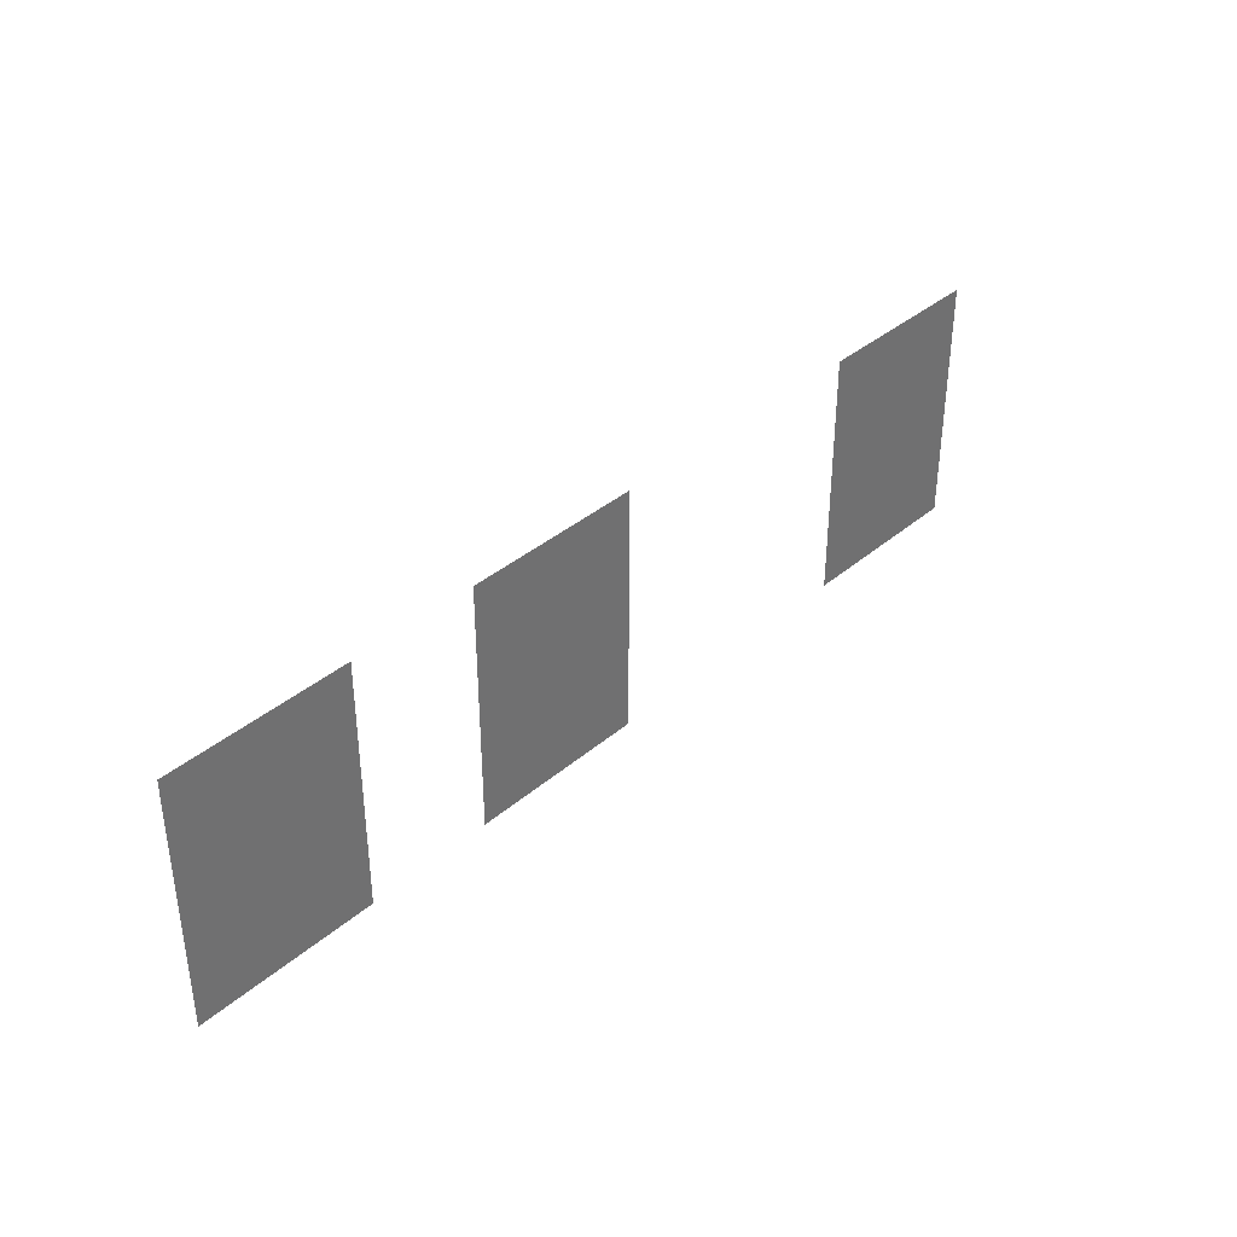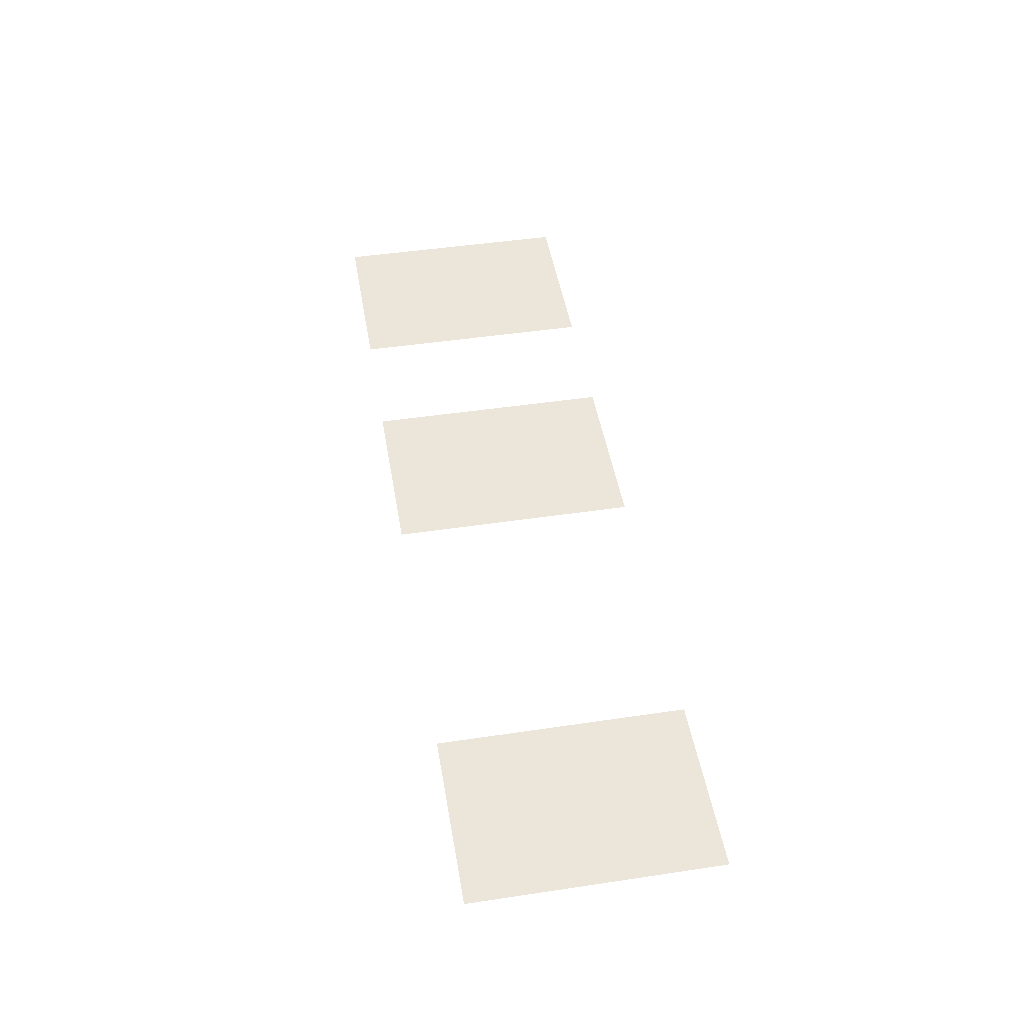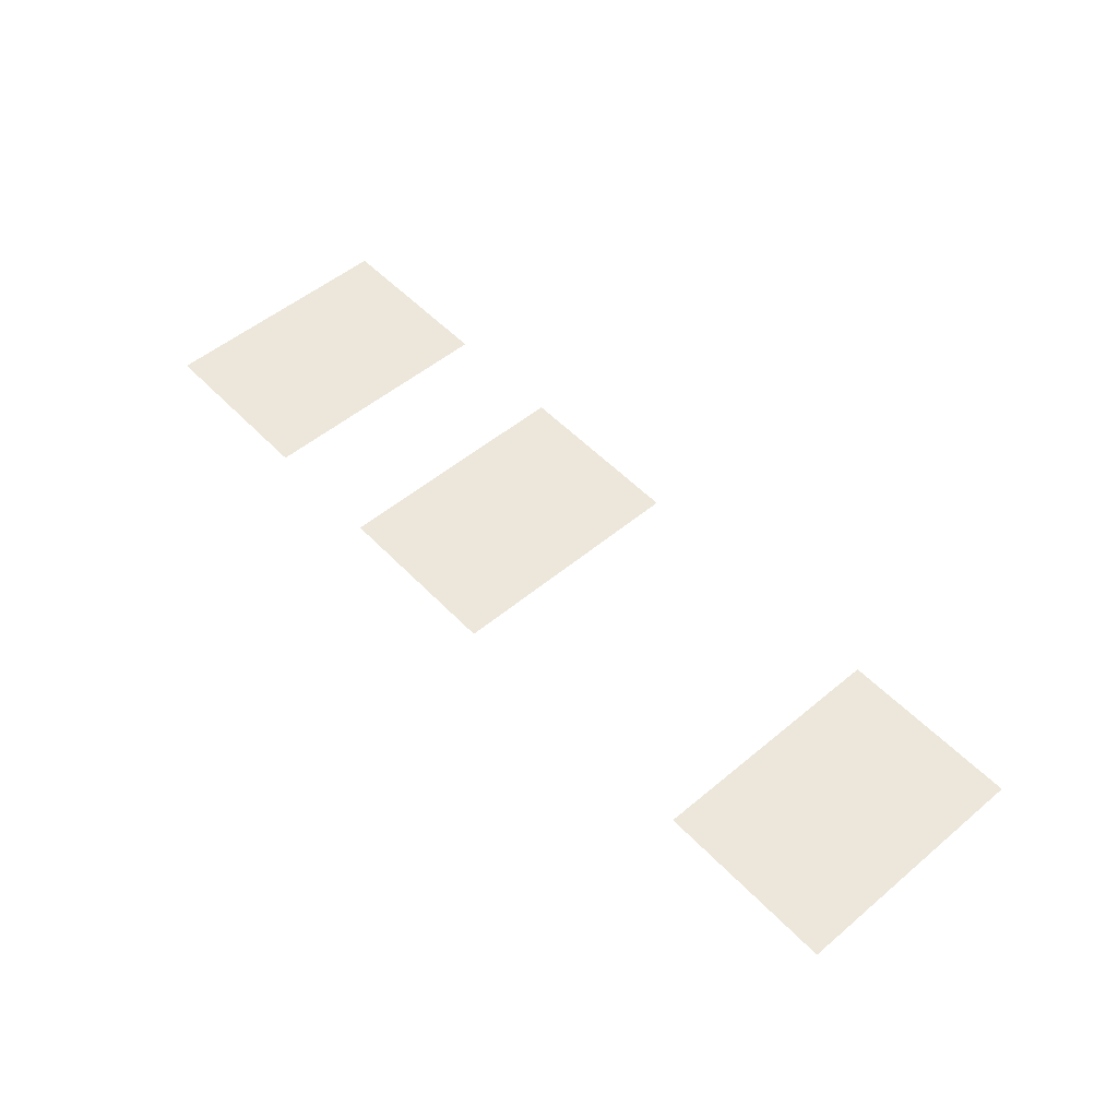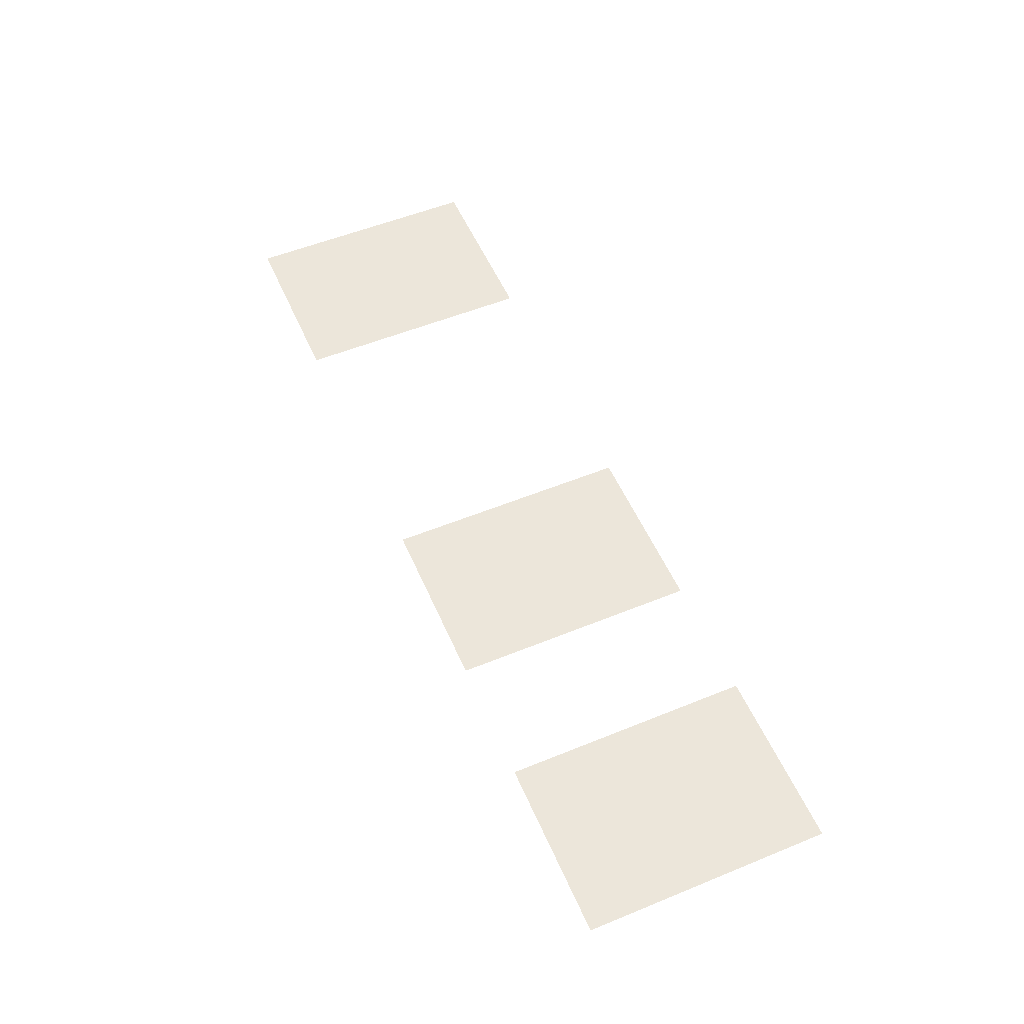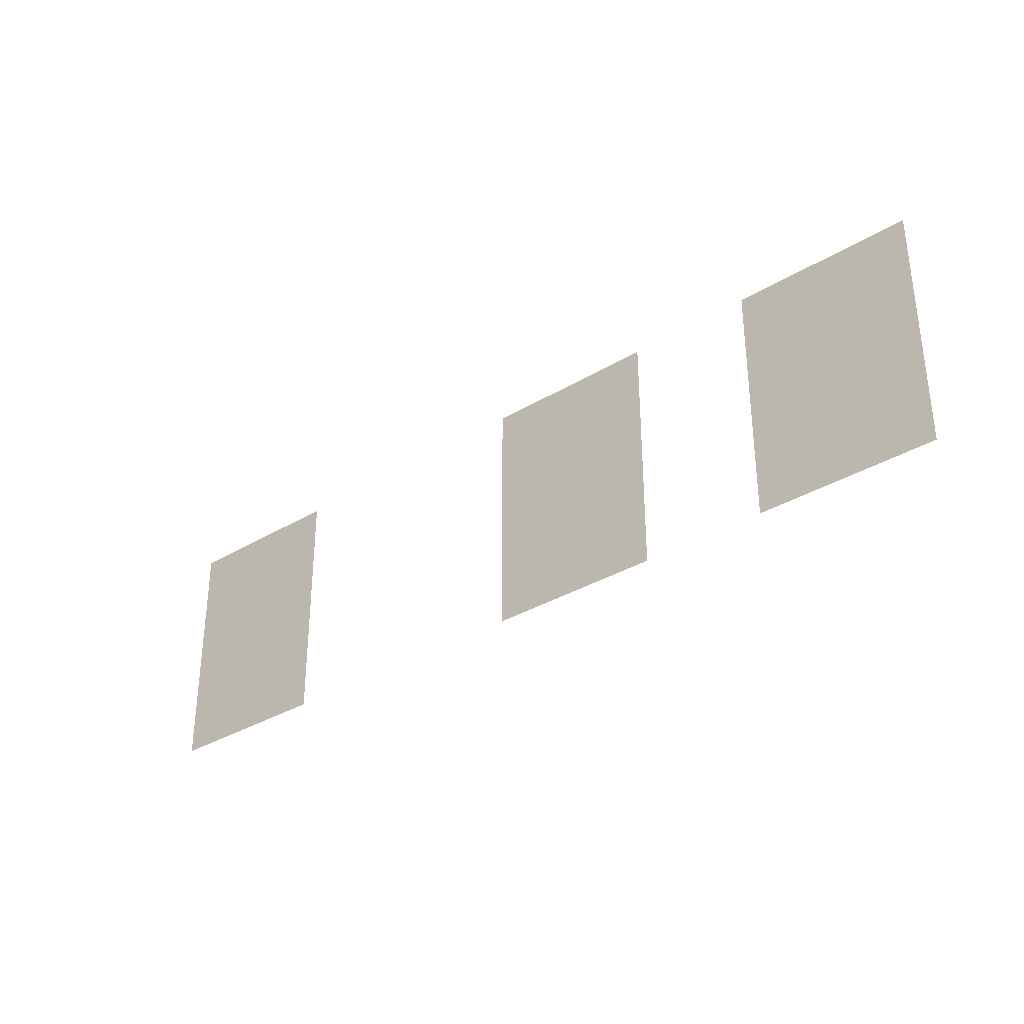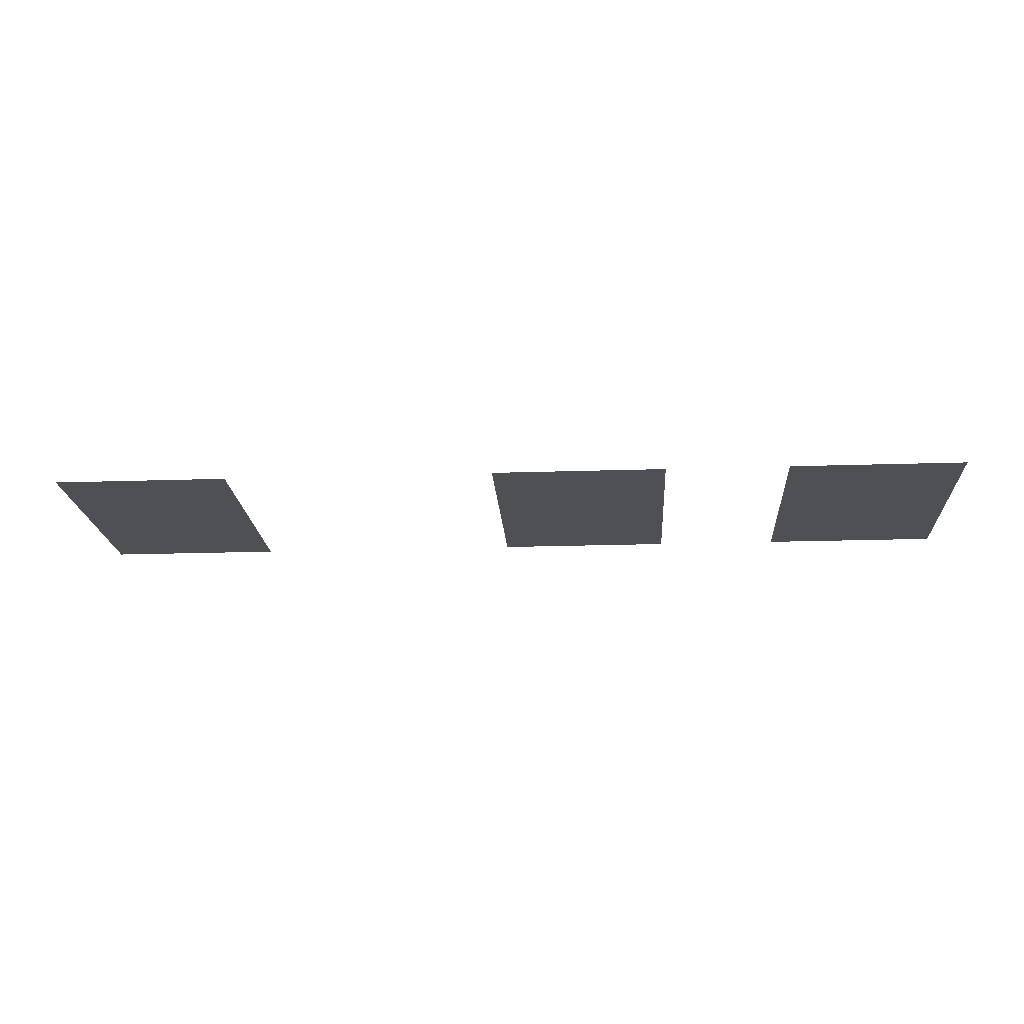
<metadata>
{"format":"obj","ext":"obj","renderer":"f3d","projection":"perspective","resolution":1024,"background":"white","views":[{"elev":37.1,"azim":-47.6,"up":"+Y"},{"elev":47.1,"azim":80.4,"up":"+Z"},{"elev":52.3,"azim":48.0,"up":"+Z"},{"elev":54.4,"azim":-113.4,"up":"+Z"},{"elev":-33.0,"azim":-139.9,"up":"+Y"},{"elev":-19.2,"azim":-176.4,"up":"+Z"}]}
</metadata>
<code>
v -1792 -1792 0
v -2092 -1792 0
v -2092 -1377 0
v -1792 -1377 0
v -2560 -1792 0
v -2860 -1792 0
v -2860 -1377 0
v -2560 -1377 0
v -3072 -1792 0
v -3372 -1792 0
v -3372 -1377 0
v -3072 -1377 0
g LevelSelectMap_mesh_0115
f 1 2 3 4
f 5 6 7 8
f 9 10 11 12

</code>
